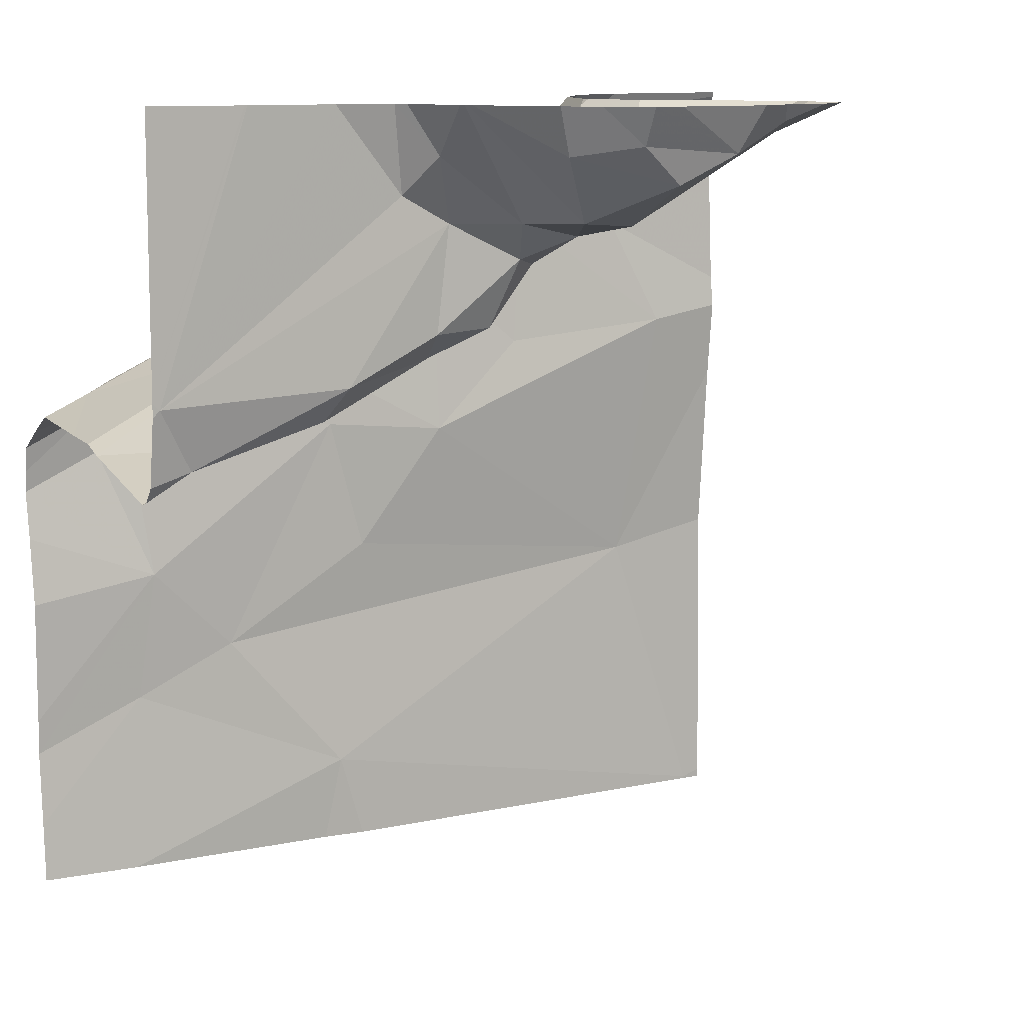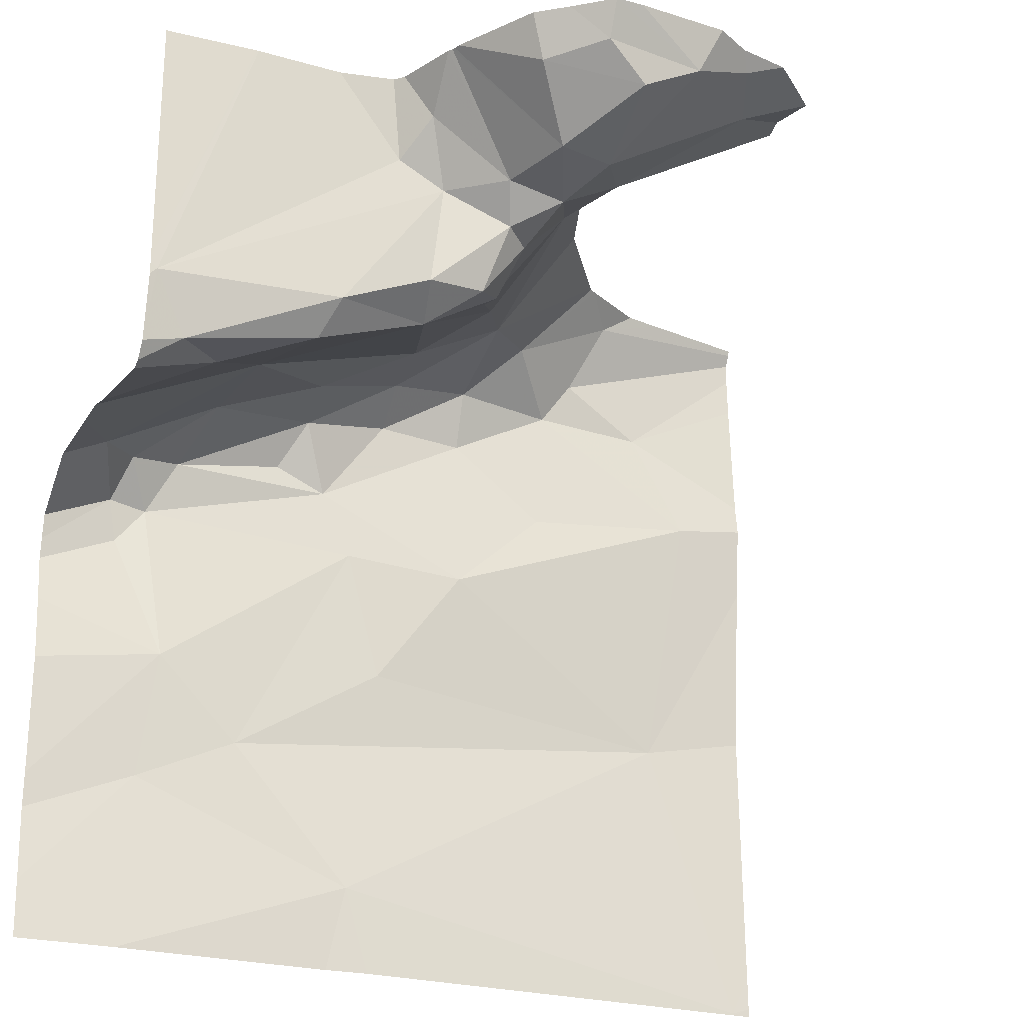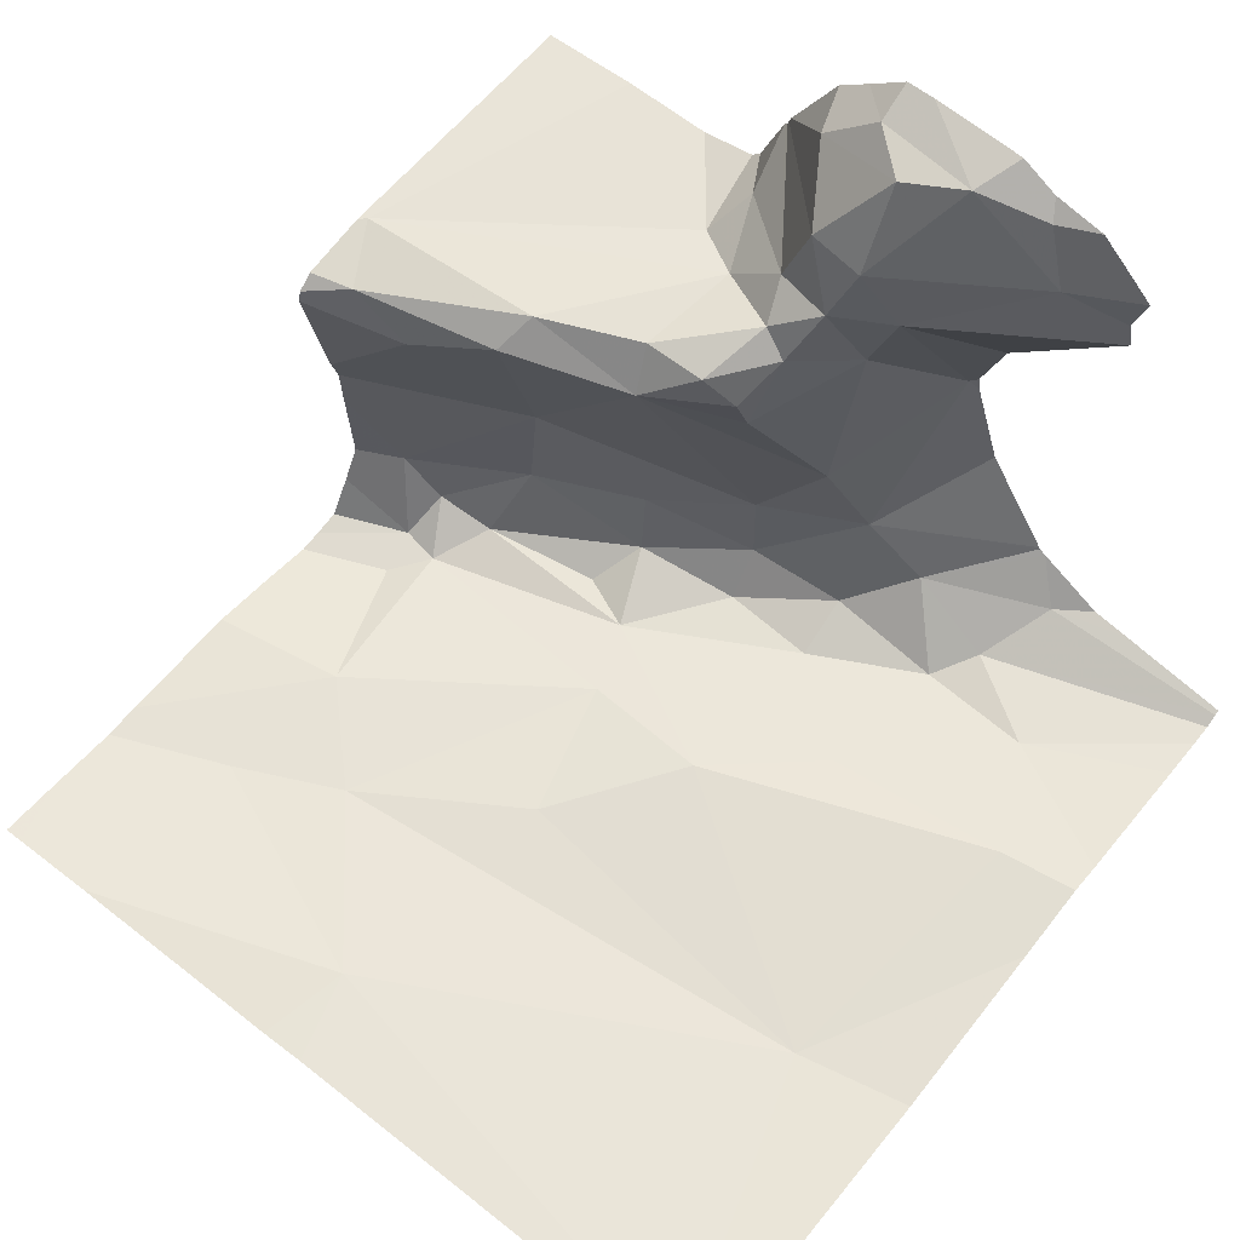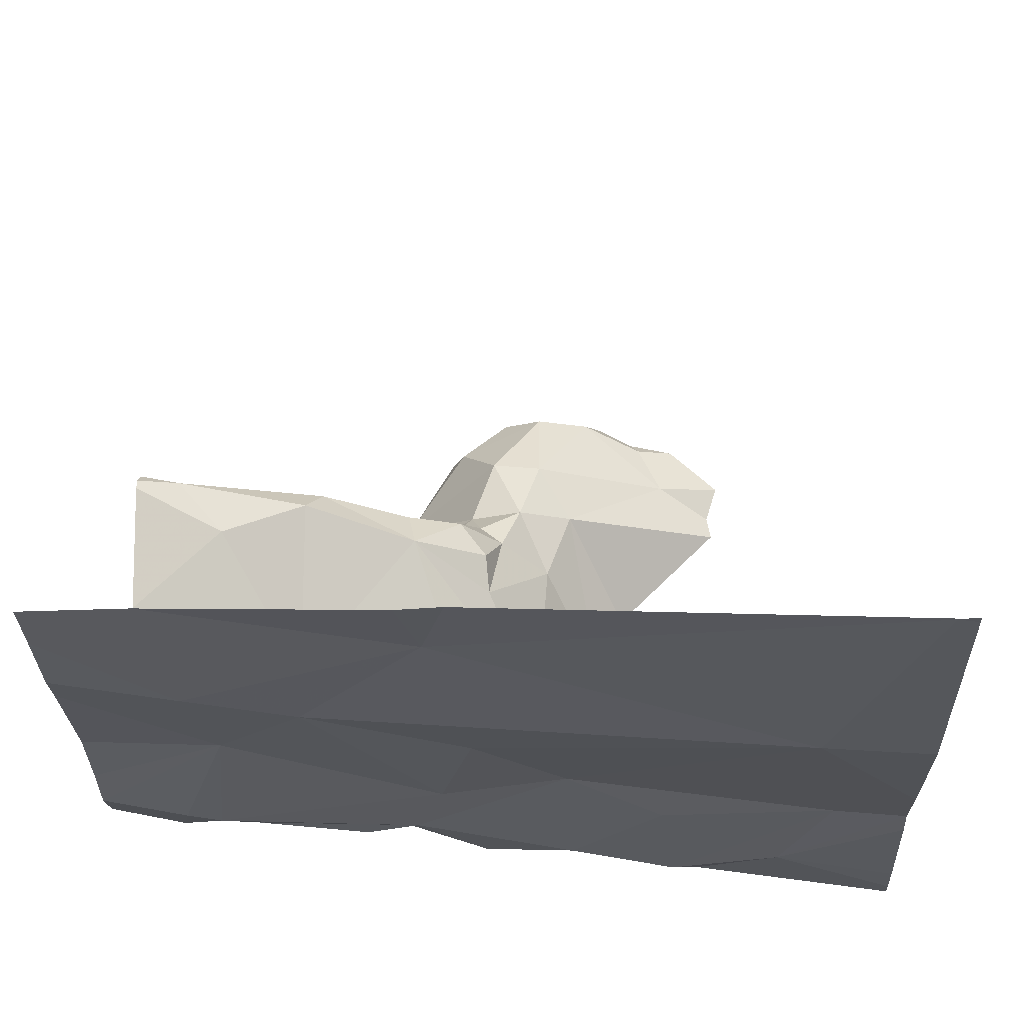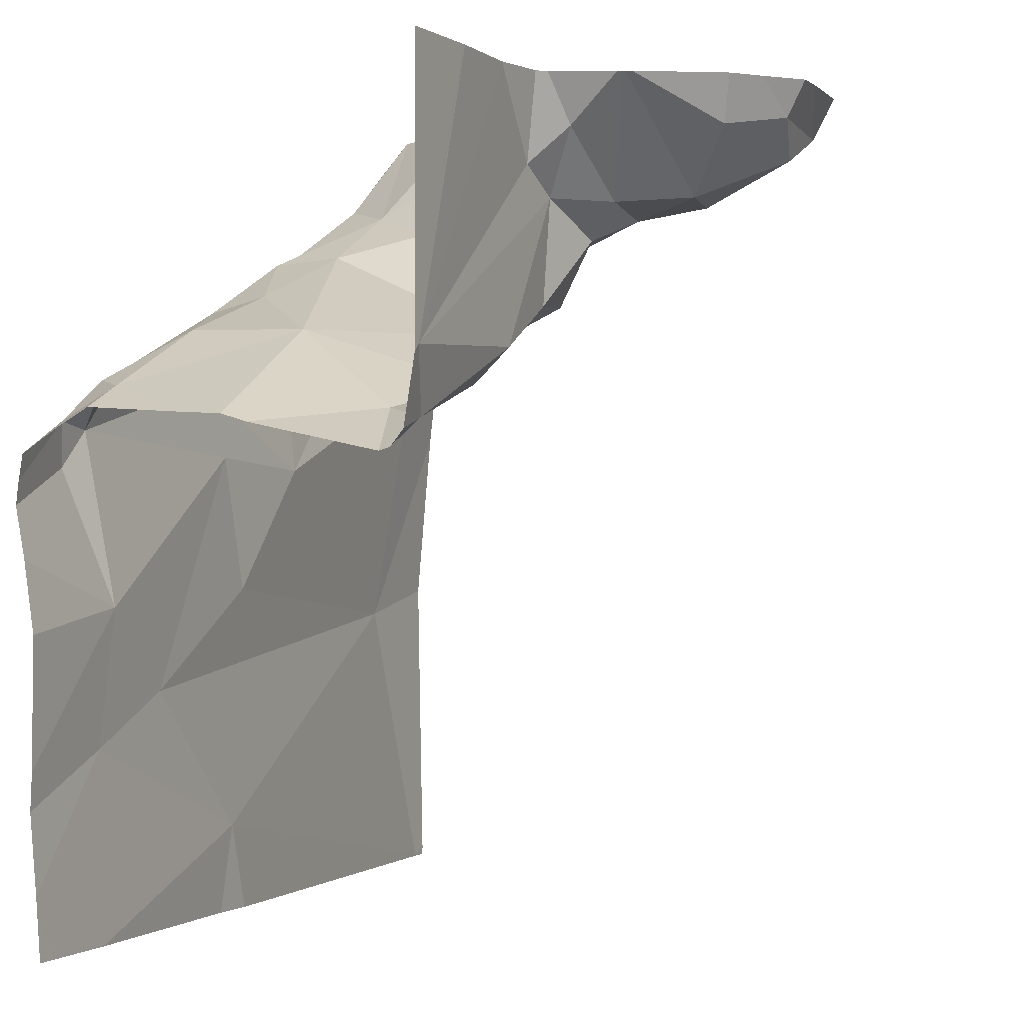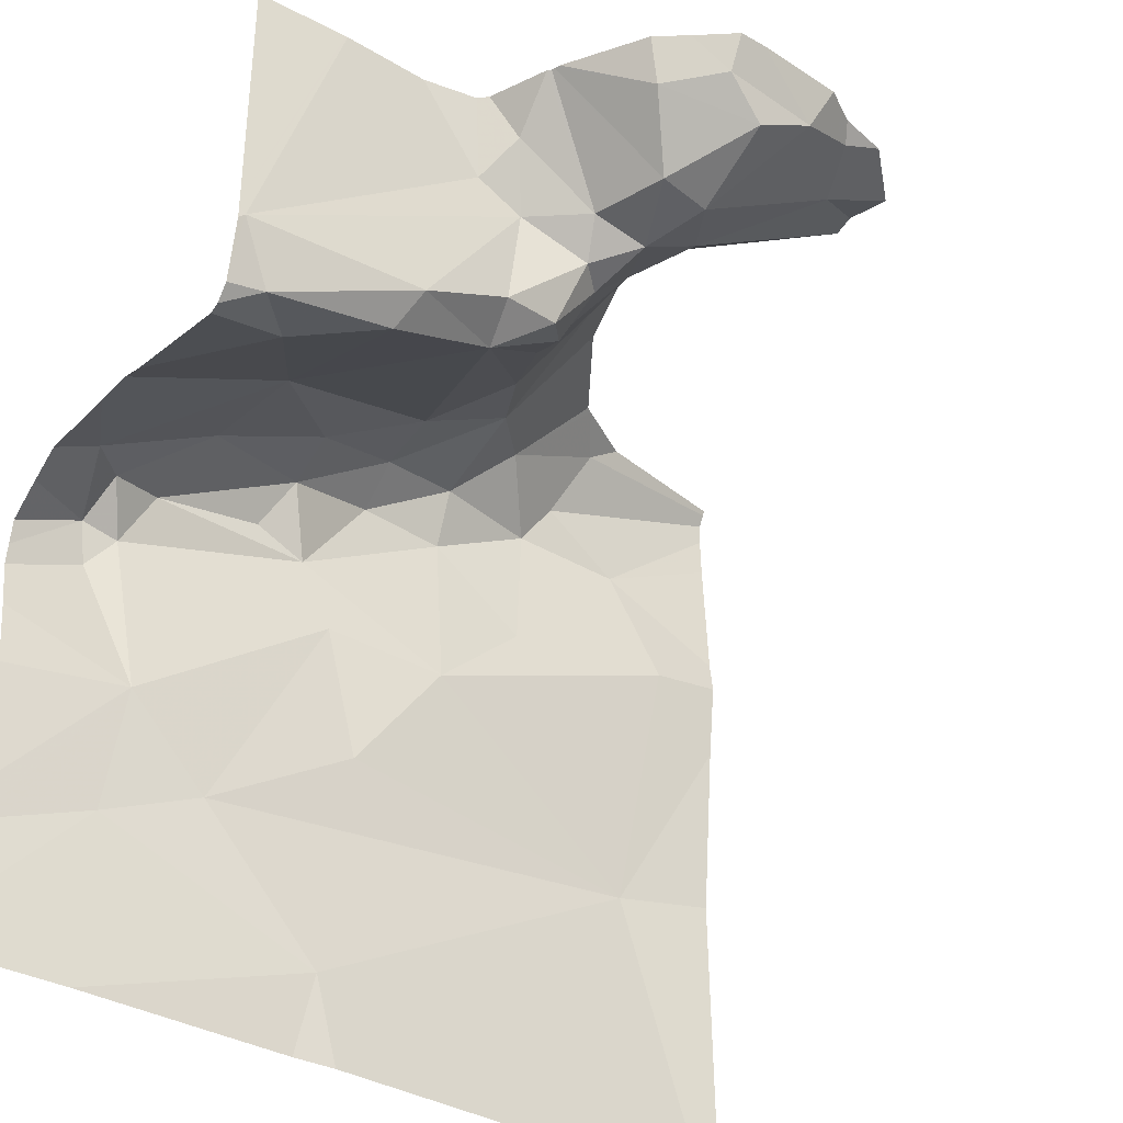
<metadata>
{"format":"obj","ext":"obj","renderer":"f3d","projection":"perspective","resolution":1024,"background":"white","views":[{"elev":10.4,"azim":-27.3,"up":"+Y"},{"elev":-24.5,"azim":-22.8,"up":"+Y"},{"elev":60.2,"azim":38.6,"up":"+Z"},{"elev":-25.7,"azim":2.2,"up":"+Z"},{"elev":-0.2,"azim":-65.7,"up":"+Y"},{"elev":-35.6,"azim":-35.9,"up":"+Y"}]}
</metadata>
<code>
v -67.31 264.1 483.7
v -67.33 264 483.7
v -67.49 264 483.7
v -67.19 264.1 483.6
v -67.33 264.1 483.4
v -66.58 263.4 483.2
v -66.58 263.8 483.2
v -67.35 264.1 483.3
v -67.37 264 483.2
v -67.44 264 483.3
v -67.24 264.3 483.7
v -67.43 264 483.6
v -67.1 264.2 483.4
v -67.25 264.4 483.7
v -66.58 264.1 483.2
v -67.52 264 483.7
v -66.58 264.3 483.2
v -67.4 263.6 483.2
v -67.28 263.7 483.2
v -67.13 263.5 483.2
v -66.58 264.4 483.2
v -67.45 264 483.2
v -67.48 264 483.3
v -67.2 264.1 483.7
v -67.22 264.3 483.7
v -67.19 264.2 483.7
v -67.24 264.1 483.2
v -67.21 264.1 483.3
v -66.58 264.1 483.2
v -67.38 263.8 483.2
v -66.58 264.3 483.2
v -66.58 264 483.2
v -67.41 264 483.2
v -66.58 264.3 483.2
v -67.32 264.4 483.7
v -67.22 264.1 483.3
v -67.44 263.9 483.2
v -67.18 264 483.2
v -67.14 263.9 483.2
v -67.09 264.2 483.8
v -67.12 264.2 483.7
v -67.14 264.3 483.9
v -67.1 264.2 483.3
v -66.99 264.2 483.4
v -67.1 264.1 483.6
v -67.04 264.2 483.5
v -67.08 264.3 483.9
v -67.03 264.3 483.9
v -66.79 264.3 483.3
v -66.83 264.3 483.2
v -66.93 264.3 483.3
v -66.86 264.2 483.2
v -66.6 263.4 483.2
v -66.99 264.1 483.2
v -66.99 264.2 483.3
v -66.89 264.3 483.9
v -66.86 264.3 483.8
v -66.97 264.3 483.9
v -67.03 264.2 483.8
v -67.08 264.2 483.7
v -67.02 264.2 483.7
v -67.1 264.1 483.6
v -66.96 264.4 483.6
v -67.11 264.2 483.7
v -67.06 264.2 483.7
v -67.13 264.1 483.7
v -66.99 264.2 483.7
v -67.1 263.8 483.2
v -66.99 263.9 483.2
v -66.88 264 483.2
v -67.1 264.1 483.2
v -66.71 263.7 483.2
v -66.73 264.2 483.2
v -66.67 264.1 483.2
v -66.6 263.4 483.2
v -67.16 263.4 483.2
v -67.42 263.4 483.2
v -67.22 264.4 483.8
v -67.11 263.4 483.2
v -66.61 263.4 483.2
v -66.58 263.4 483.2
v -67.53 263.9 483.7
v -67.53 264 483.7
v -67.53 263.9 483.6
v -67.53 264.1 483.7
v -67.53 264.1 483.7
v -67.53 264 483.5
v -67.53 264 483.5
v -67.53 264 483.7
v -67.53 263.6 483.2
v -67.53 263.6 483.2
v -67.53 263.9 483.2
v -67.53 263.9 483.2
v -67.53 263.8 483.2
v -67.26 264.4 483.7
v -67.53 263.5 483.2
v -67.53 264 483.4
v -67.53 264 483.3
v -67.53 264 483.3
v -67.53 263.9 483.2
v -67.53 263.8 483.2
v -67.42 264.4 483.7
v -66.58 263.5 483.2
v -66.71 264.4 483.3
v -67.51 263.4 483.2
v -67.53 263.4 483.2
v -67.22 264.4 483.8
v -67.21 264.4 483.8
v -67.16 264.4 483.9
v -67.21 264.4 483.8
v -66.75 264.4 483.3
v -66.85 264.4 483.9
v -66.8 264.4 483.9
v -67.12 264.4 483.9
v -67.08 264.4 483.9
v -67.05 264.4 483.9
v -66.78 264.4 483.8
v -66.8 264.4 483.8
v -66.79 264.4 483.8
v -66.92 264.4 483.6
v -66.9 264.4 483.9
v -66.83 264.4 483.3
v -66.94 264.4 483.9
v -66.83 264.4 483.3
v -66.84 264.4 483.3
v -66.91 264.4 483.4
v -66.95 264.4 483.5
v -66.95 264.4 483.6
v -67.43 264.4 483.7
v -67.53 264.4 483.7
v -66.58 264.4 483.2
f 2 1 3
f 4 2 5
f 9 8 10
f 3 12 2
f 12 3 82
f 5 13 4
f 111 49 104
f 16 11 35
f 5 12 87
f 19 18 20
f 110 42 109
f 22 10 23
f 4 24 1
f 2 12 5
f 1 16 3
f 2 4 1
f 83 16 89
f 95 25 14
f 16 1 26
f 25 11 26
f 1 24 26
f 26 11 16
f 9 27 28
f 90 30 91
f 109 42 47
f 10 33 9
f 105 96 106
f 108 40 42
f 23 10 8
f 13 5 36
f 5 8 36
f 9 28 8
f 37 33 22
f 33 37 30
f 103 75 6
f 33 38 9
f 39 33 30
f 22 33 10
f 30 18 19
f 38 27 9
f 23 5 88
f 39 38 33
f 37 22 92
f 30 37 100
f 22 23 98
f 8 5 23
f 28 36 8
f 19 39 30
f 107 40 108
f 13 43 44
f 46 45 4
f 48 47 42
f 50 49 51
f 43 36 28
f 13 36 43
f 52 50 51
f 104 21 131
f 54 52 55
f 57 56 58
f 58 48 59
f 61 60 45
f 13 46 4
f 61 45 46
f 4 45 62
f 62 45 60
f 63 61 46
f 64 60 65
f 66 64 24
f 41 25 26
f 78 41 107
f 64 65 41
f 112 57 113
f 109 47 114
f 47 48 58
f 115 58 116
f 41 65 40
f 26 24 64
f 108 42 110
f 61 65 60
f 42 40 48
f 40 65 59
f 41 26 64
f 4 62 66
f 66 24 4
f 66 62 60
f 64 66 60
f 58 59 57
f 57 59 67
f 118 67 119
f 58 56 121
f 39 68 69
f 54 70 52
f 38 54 71
f 72 68 19
f 17 73 34
f 74 70 69
f 72 74 69
f 20 75 72
f 38 39 69
f 44 46 13
f 44 55 51
f 21 50 17
f 71 43 28
f 74 73 52
f 69 54 38
f 43 71 55
f 44 43 55
f 46 44 63
f 52 51 55
f 74 72 32
f 54 69 70
f 52 73 50
f 52 70 74
f 68 72 69
f 71 54 55
f 28 27 38
f 39 19 68
f 107 41 40
f 104 49 21
f 20 72 19
f 78 25 41
f 71 28 38
f 105 18 96
f 7 75 103
f 51 49 122
f 44 51 124
f 67 65 61
f 63 44 126
f 67 59 65
f 59 48 40
f 67 61 63
f 120 63 128
f 75 20 79
f 14 25 78
f 73 74 29
f 81 6 53
f 82 3 83
f 6 75 53
f 83 3 16
f 84 12 82
f 80 75 79
f 85 16 102
f 86 16 85
f 7 72 75
f 102 16 35
f 87 12 84
f 88 5 87
f 15 73 29
f 89 16 86
f 79 20 76
f 31 73 15
f 90 18 30
f 76 20 77
f 91 30 94
f 92 22 93
f 29 74 32
f 32 72 7
f 93 22 99
f 35 11 95
f 94 30 101
f 77 18 105
f 34 73 31
f 77 20 18
f 96 18 90
f 95 11 25
f 97 23 88
f 98 23 97
f 17 50 73
f 21 49 50
f 99 22 98
f 100 37 92
f 53 75 80
f 101 30 100
f 112 56 57
f 113 57 117
f 114 47 115
f 115 47 58
f 116 58 123
f 117 57 118
f 118 57 67
f 119 67 120
f 120 67 63
f 121 56 112
f 122 49 111
f 123 58 121
f 124 51 122
f 125 44 124
f 126 44 125
f 127 63 126
f 128 63 127
f 129 85 102
f 130 85 129

</code>
